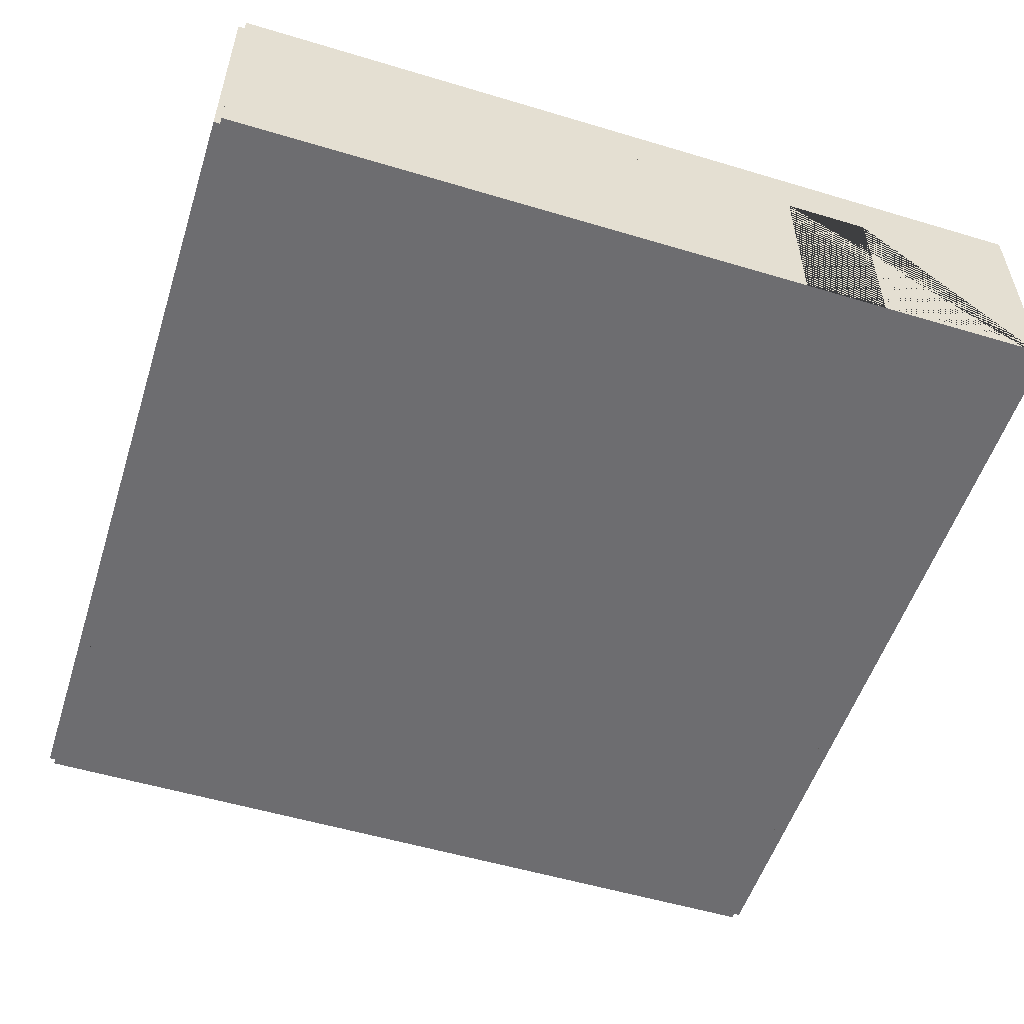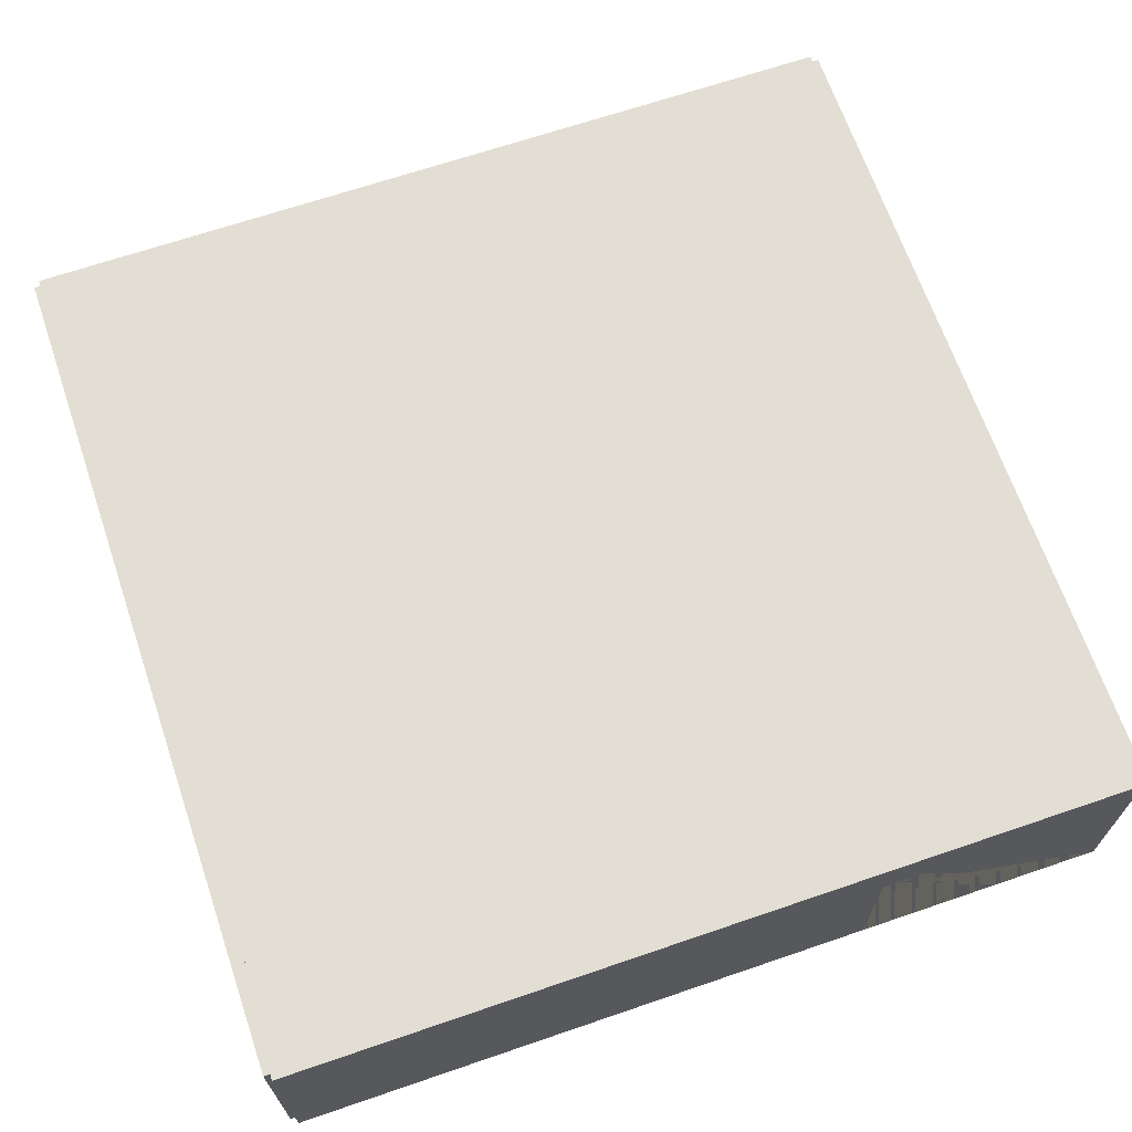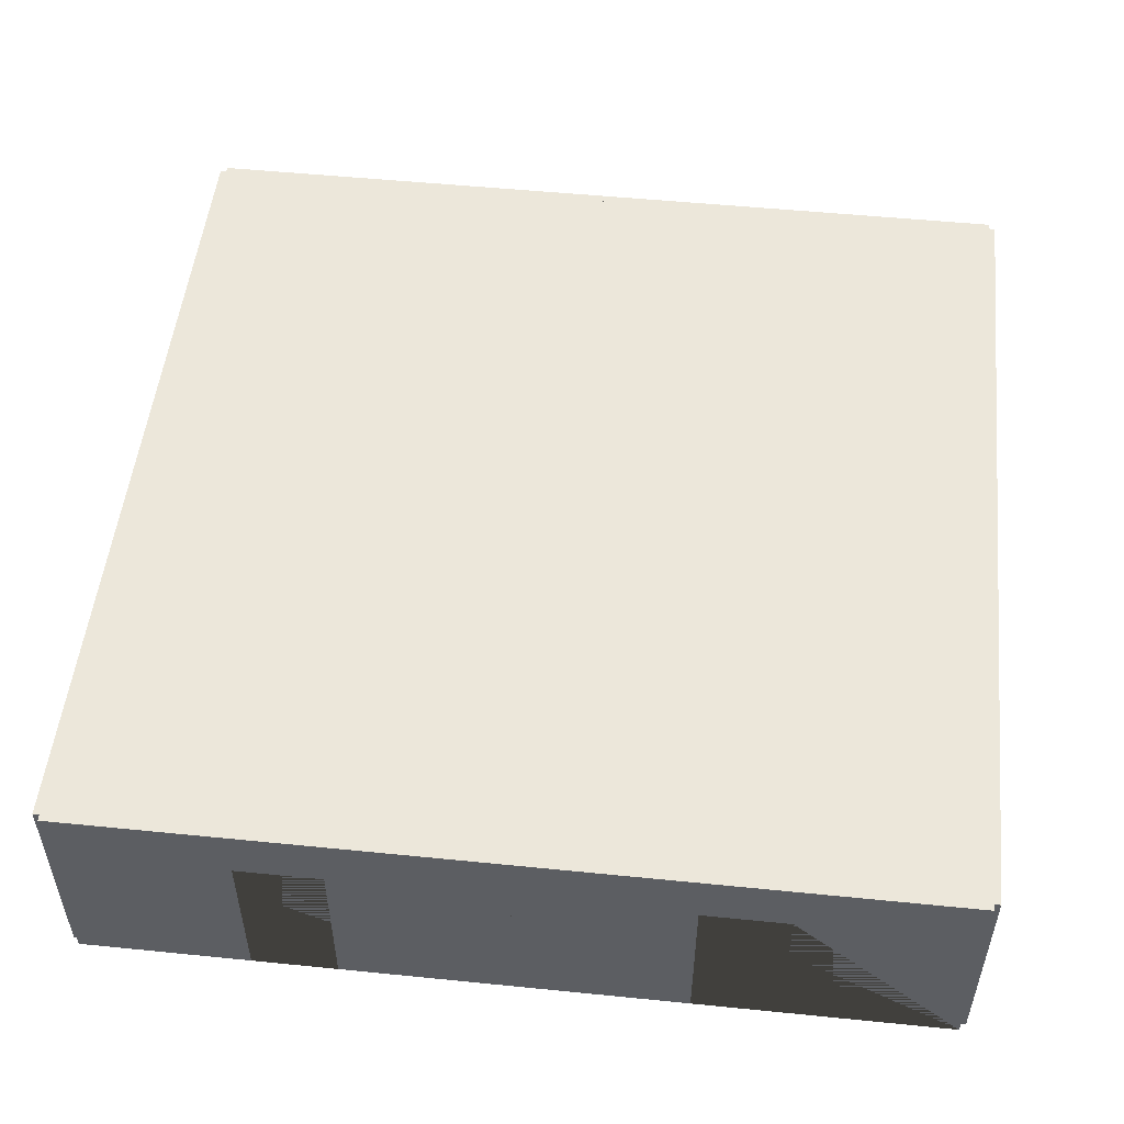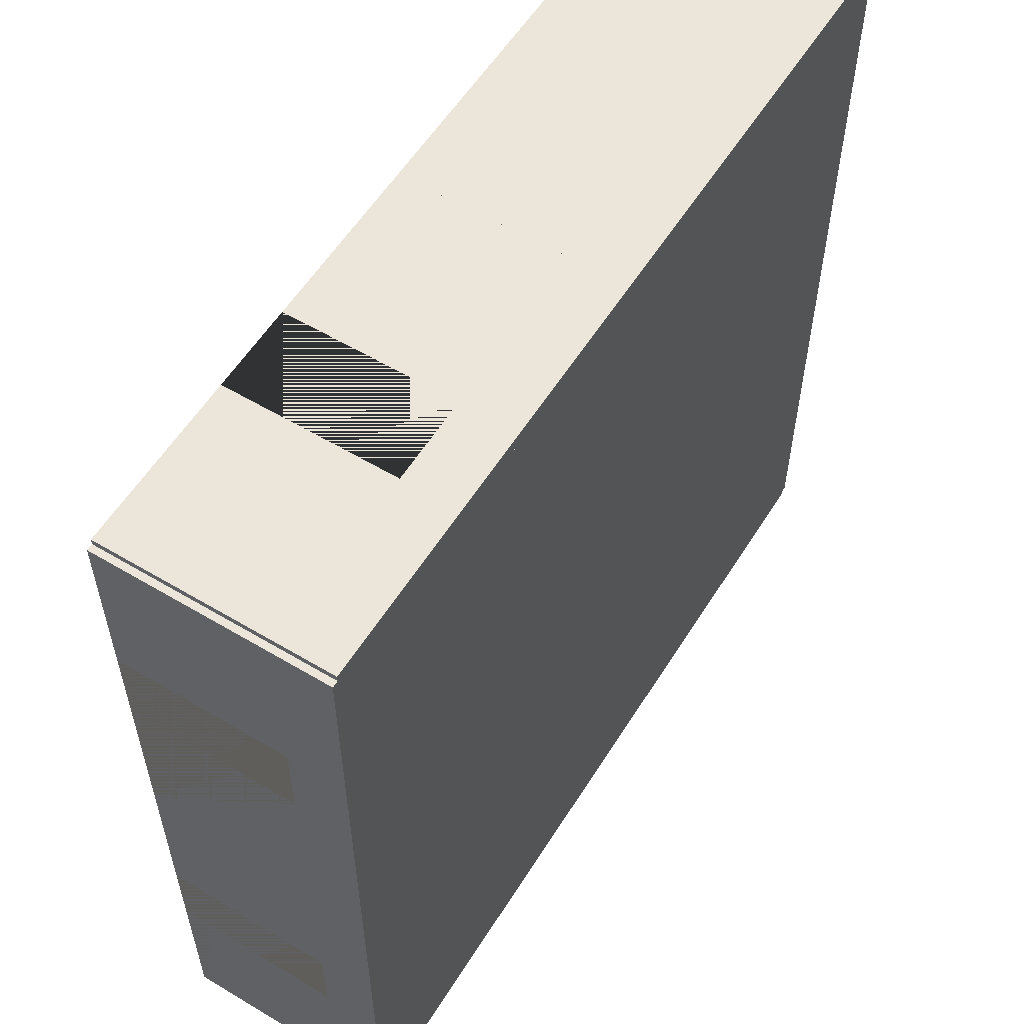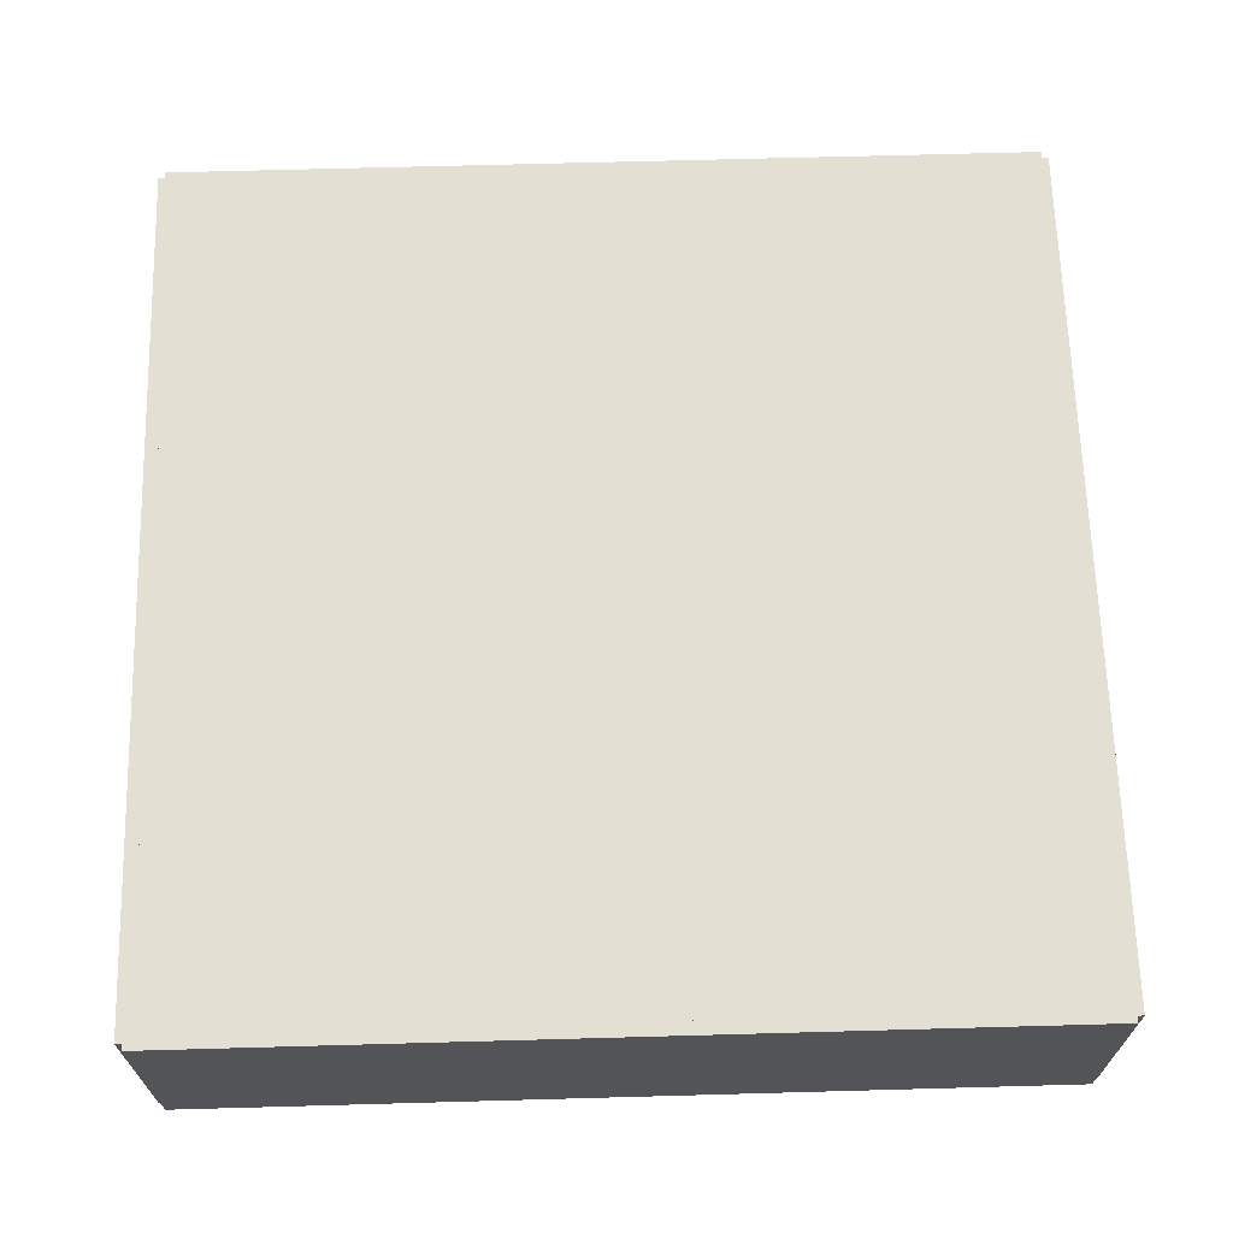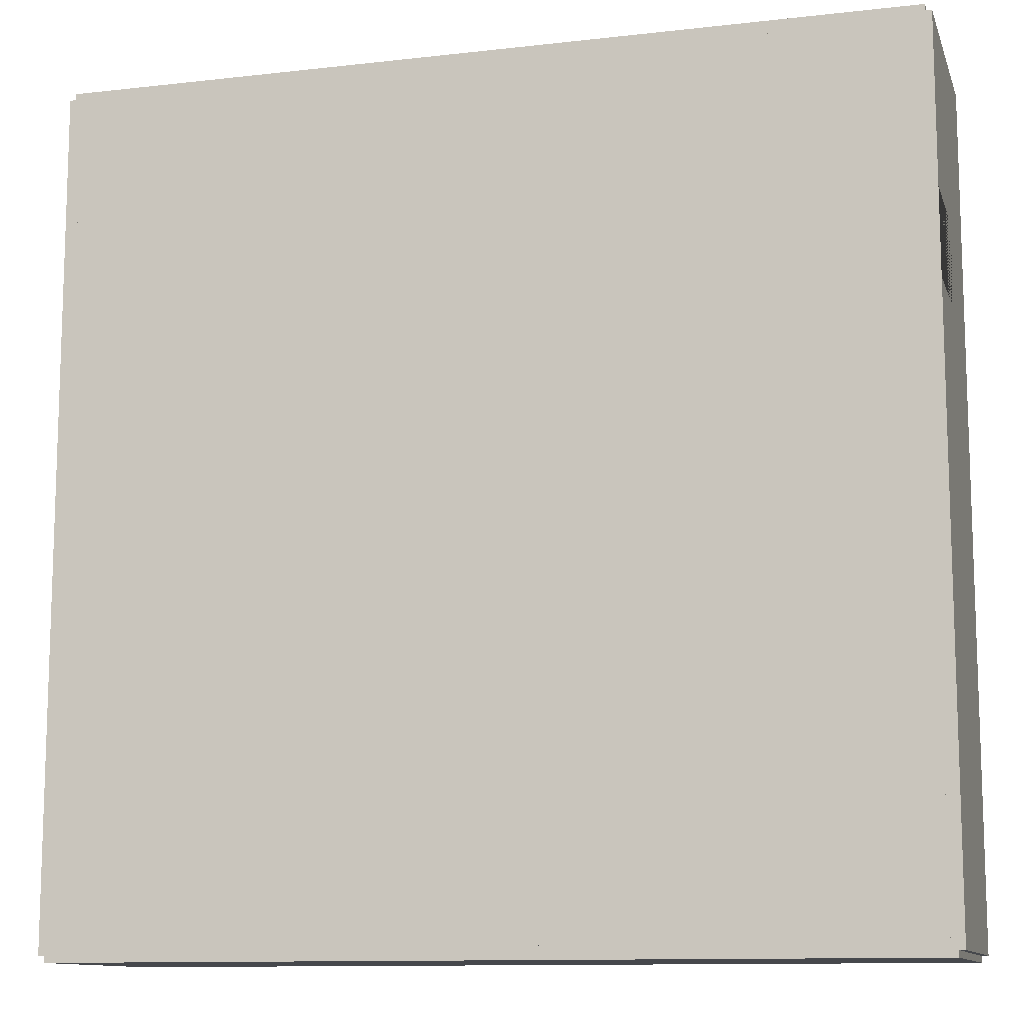
<metadata>
{"format":"obj","ext":"obj","renderer":"f3d","projection":"perspective","resolution":1024,"background":"white","views":[{"elev":-54.1,"azim":-17.7,"up":"+Y"},{"elev":67.2,"azim":-18.9,"up":"+Y"},{"elev":51.8,"azim":-83.8,"up":"+Y"},{"elev":57.3,"azim":121.8,"up":"+Z"},{"elev":66.7,"azim":178.4,"up":"+Y"},{"elev":-11.5,"azim":15.5,"up":"+Z"}]}
</metadata>
<code>
o Right_Doubles_Room_4_Way
v -0.3849 -2.395 -10.62
v -0.3849 2.905 -10.62
v -0.3849 -2.395 -10.92
v -0.3849 2.905 -10.92
v 9.615 -2.395 -10.62
v 9.615 2.905 -10.62
v 9.615 -2.395 -10.92
v 9.615 2.905 -10.92
v -0.3845 -2.395 9.381
v -0.3845 2.905 9.381
v -0.3845 -2.395 9.081
v -0.3845 2.905 9.081
v 9.615 -2.395 9.381
v 9.615 2.905 9.381
v 9.615 -2.395 9.081
v 9.615 2.905 9.081
v 5.615 -2.395 9.081
v 3.615 -2.395 9.081
v 3.615 -2.395 9.381
v 5.615 -2.395 9.381
v 5.615 1.58 9.381
v 3.615 1.58 9.381
v 3.615 1.58 9.081
v 5.615 1.58 9.081
v -10.38 -2.395 9.381
v -10.38 2.905 9.381
v -10.38 -2.395 9.081
v -10.38 2.905 9.081
v -0.3848 -2.395 9.381
v -0.3848 2.905 9.381
v -0.3848 -2.395 9.081
v -0.3848 2.905 9.081
v -10.38 -2.395 -10.62
v -10.38 2.905 -10.62
v -10.38 -2.395 -10.92
v -10.38 2.905 -10.92
v -0.3848 -2.395 -10.62
v -0.3848 2.905 -10.62
v -0.3848 -2.395 -10.92
v -0.3848 2.905 -10.92
v 9.765 -2.395 9.231
v 9.765 2.905 9.231
v 9.465 -2.395 9.231
v 9.465 2.905 9.231
v 9.765 -2.395 -0.7692
v 9.765 2.905 -0.7692
v 9.465 -2.395 -0.7692
v 9.465 2.905 -0.7692
v 9.465 -2.395 3.231
v 9.465 -2.395 5.231
v 9.765 -2.395 5.231
v 9.765 -2.395 3.231
v 9.765 1.58 3.231
v 9.765 1.58 5.231
v 9.465 1.58 5.231
v 9.465 1.58 3.231
v -10.23 -2.395 9.231
v -10.23 2.905 9.231
v -10.53 -2.395 9.231
v -10.53 2.905 9.231
v -10.23 -2.395 -0.7692
v -10.23 2.905 -0.7692
v -10.53 -2.395 -0.7692
v -10.53 2.905 -0.7692
v -10.53 -2.395 3.231
v -10.53 -2.395 5.231
v -10.23 -2.395 5.231
v -10.23 -2.395 3.231
v -10.23 1.58 3.231
v -10.23 1.58 5.231
v -10.53 1.58 5.231
v -10.53 1.58 3.231
v 9.765 -2.395 -0.7692
v 9.765 2.905 -0.7692
v 9.465 -2.395 -0.7692
v 9.465 2.905 -0.7692
v 9.765 -2.395 -10.77
v 9.765 2.905 -10.77
v 9.465 -2.395 -10.77
v 9.465 2.905 -10.77
v 9.465 -2.395 -6.769
v 9.465 -2.395 -4.769
v 9.765 -2.395 -4.769
v 9.765 -2.395 -6.769
v 9.765 1.58 -6.769
v 9.765 1.58 -4.769
v 9.465 1.58 -4.769
v 9.465 1.58 -6.769
v -10.23 -2.395 -0.7692
v -10.23 2.905 -0.7692
v -10.53 -2.395 -0.7692
v -10.53 2.905 -0.7692
v -10.23 -2.395 -10.77
v -10.23 2.905 -10.77
v -10.53 -2.395 -10.77
v -10.53 2.905 -10.77
v -10.53 -2.395 -6.769
v -10.53 -2.395 -4.769
v -10.23 -2.395 -4.769
v -10.23 -2.395 -6.769
v -10.23 1.58 -6.769
v -10.23 1.58 -4.769
v -10.53 1.58 -4.769
v -10.53 1.58 -6.769
f 8 4 2 6
f 3 7 5 1
f 6 2 1 5
f 7 8 6 5
f 4 8 7 3
f 1 2 4 3
f 11 18 19 9
f 16 12 10 14
f 17 15 13 20
f 18 17 20 19
f 13 14 10 9 19 22 21 20
f 11 12 16 15 17 24 23 18
f 18 23 22 19
f 17 20 21 24
f 15 16 14 13
f 9 10 12 11
f 23 24 21 22
f 32 28 26 30
f 27 31 29 25
f 30 26 25 29
f 31 32 30 29
f 28 32 31 27
f 25 26 28 27
f 40 36 34 38
f 35 39 37 33
f 38 34 33 37
f 39 40 38 37
f 36 40 39 35
f 33 34 36 35
f 43 50 51 41
f 48 44 42 46
f 49 47 45 52
f 50 49 52 51
f 45 46 42 41 51 54 53 52
f 43 44 48 47 49 56 55 50
f 50 55 54 51
f 49 52 53 56
f 47 48 46 45
f 41 42 44 43
f 55 56 53 54
f 59 66 67 57
f 64 60 58 62
f 65 63 61 68
f 66 65 68 67
f 61 62 58 57 67 70 69 68
f 59 60 64 63 65 72 71 66
f 66 71 70 67
f 65 68 69 72
f 63 64 62 61
f 57 58 60 59
f 71 72 69 70
f 75 82 83 73
f 80 76 74 78
f 81 79 77 84
f 82 81 84 83
f 77 78 74 73 83 86 85 84
f 75 76 80 79 81 88 87 82
f 82 87 86 83
f 81 84 85 88
f 79 80 78 77
f 73 74 76 75
f 87 88 85 86
f 91 98 99 89
f 96 92 90 94
f 97 95 93 100
f 98 97 100 99
f 93 94 90 89 99 102 101 100
f 91 92 96 95 97 104 103 98
f 98 103 102 99
f 97 100 101 104
f 95 96 94 93
f 89 90 92 91
f 103 104 101 102
f 37 93 33 100 99 89 61 68 67 27 57 31 11 18 17 43 15 50 49 47 75 82 81 5 79 1
f 12 44 16 48 76 6 80 38 2 94 34 90 62 28 58 32
l 1 11
l 5 15
l 6 16
l 2 12

</code>
